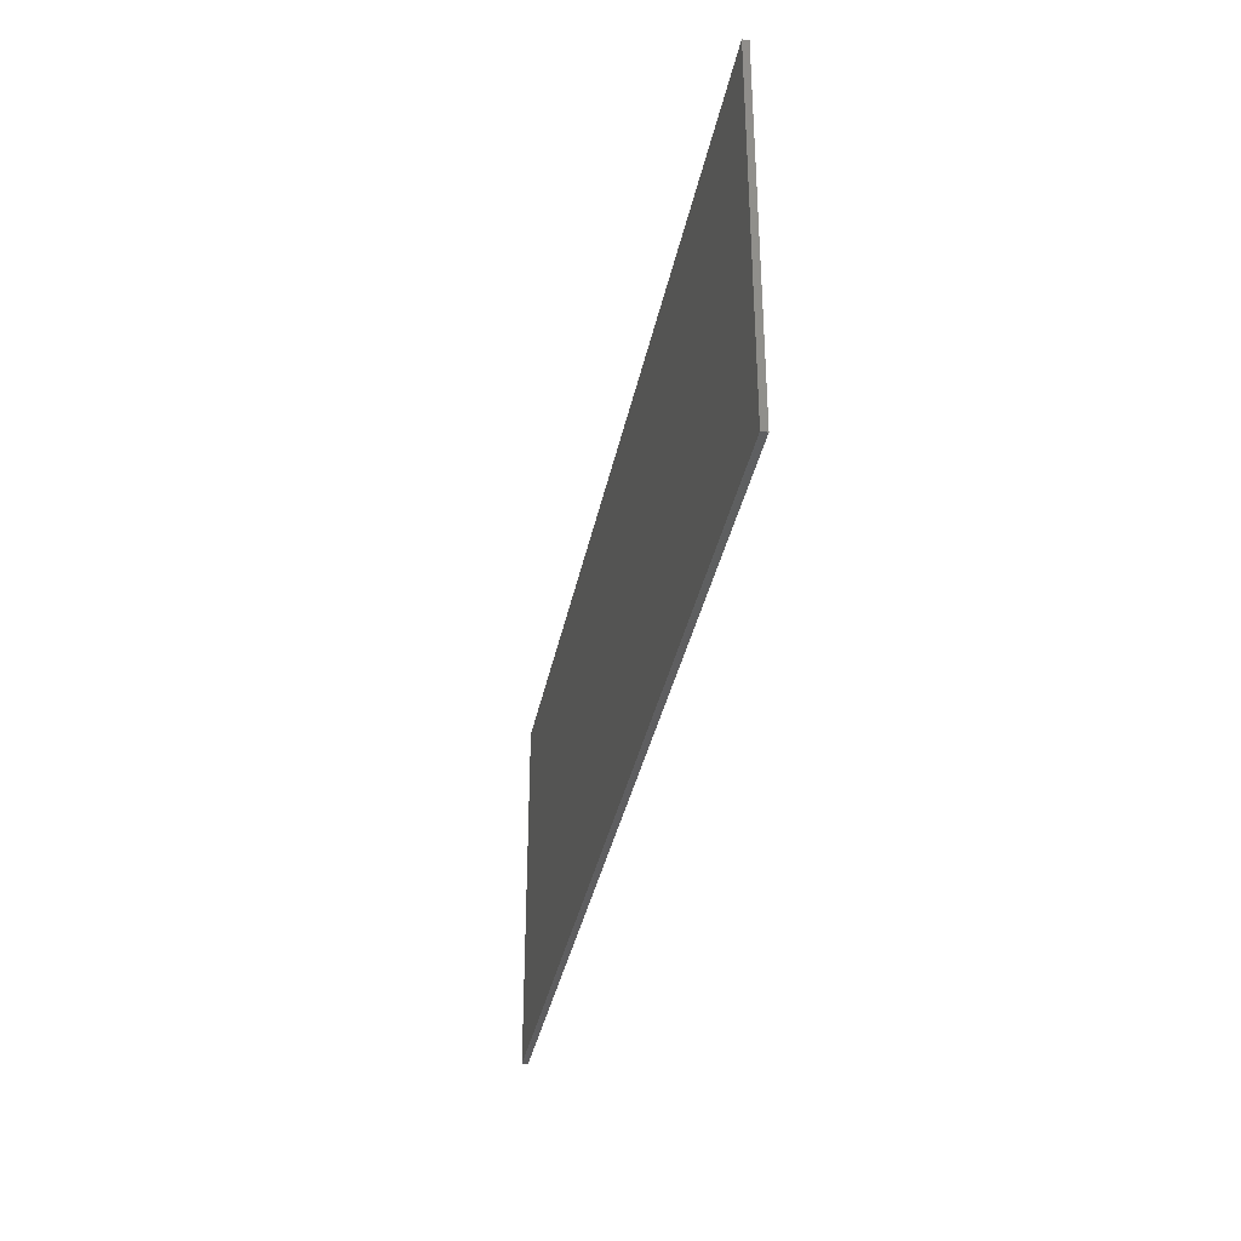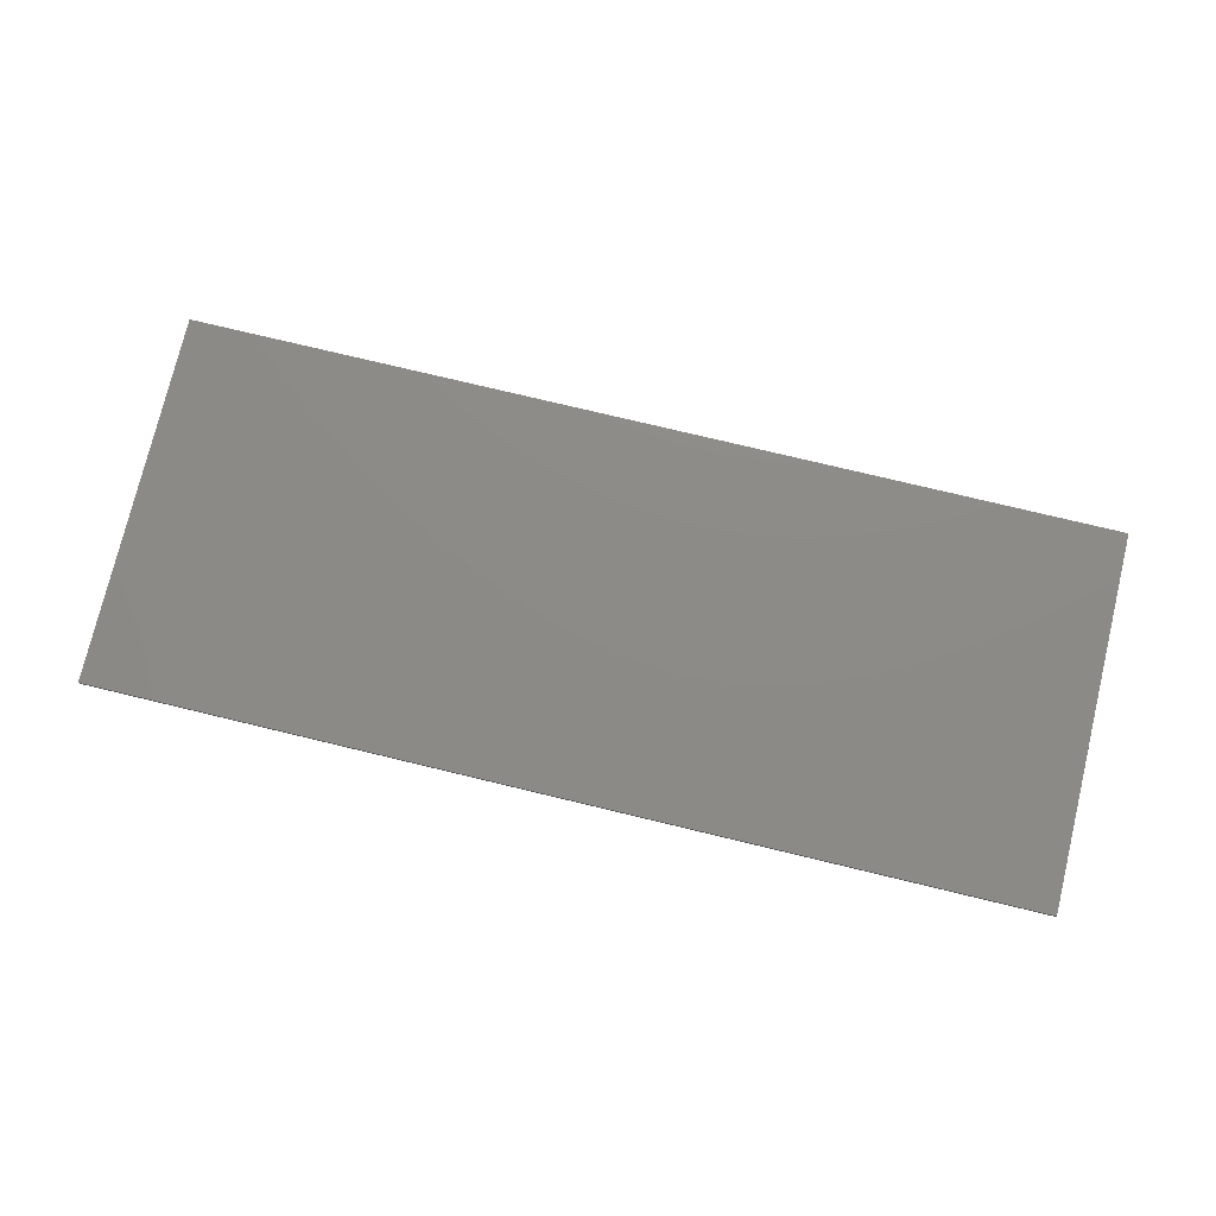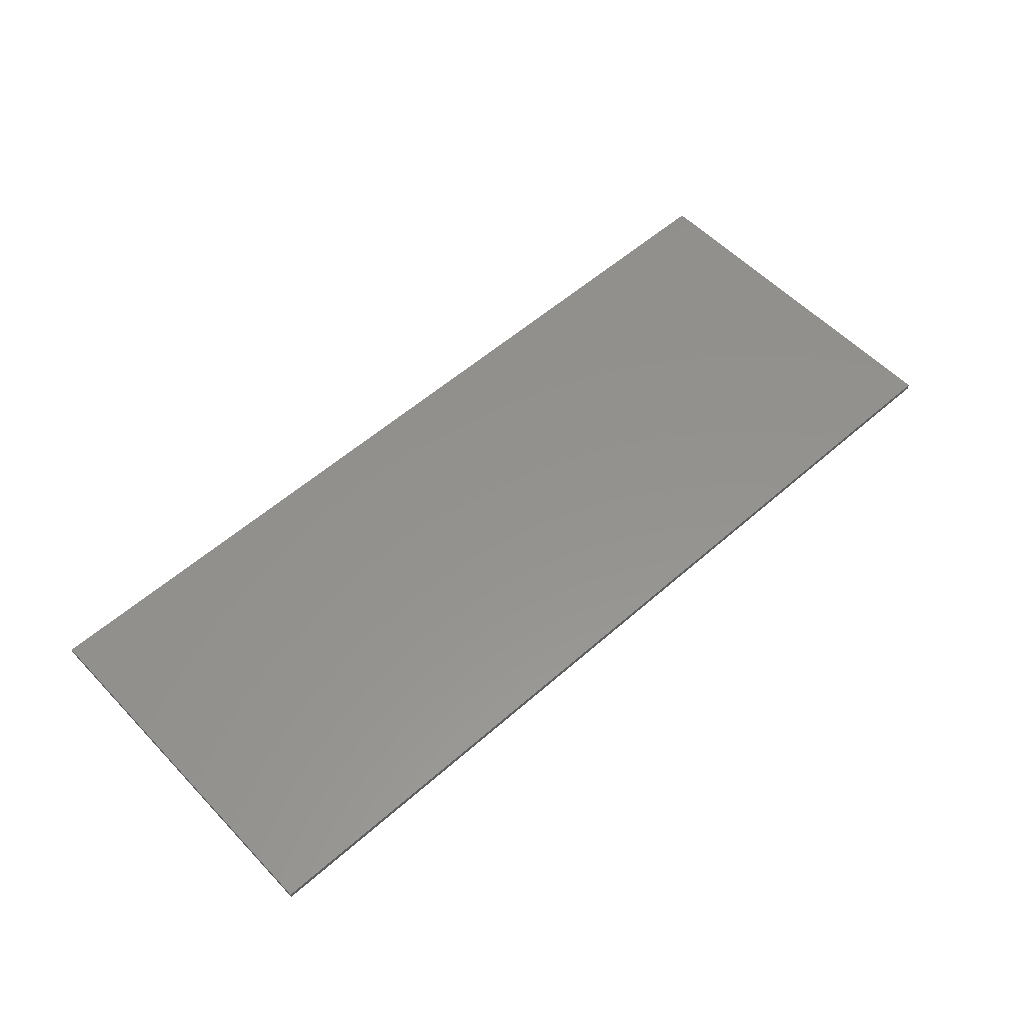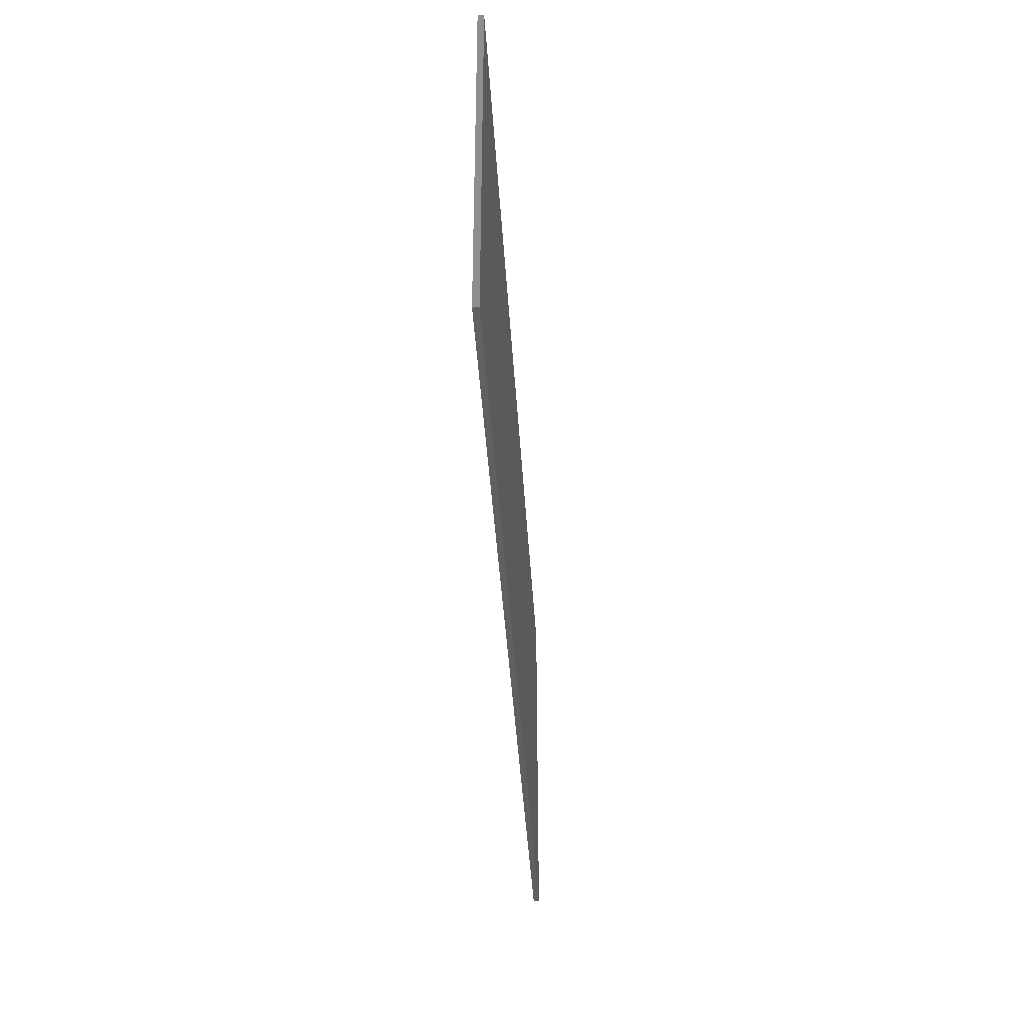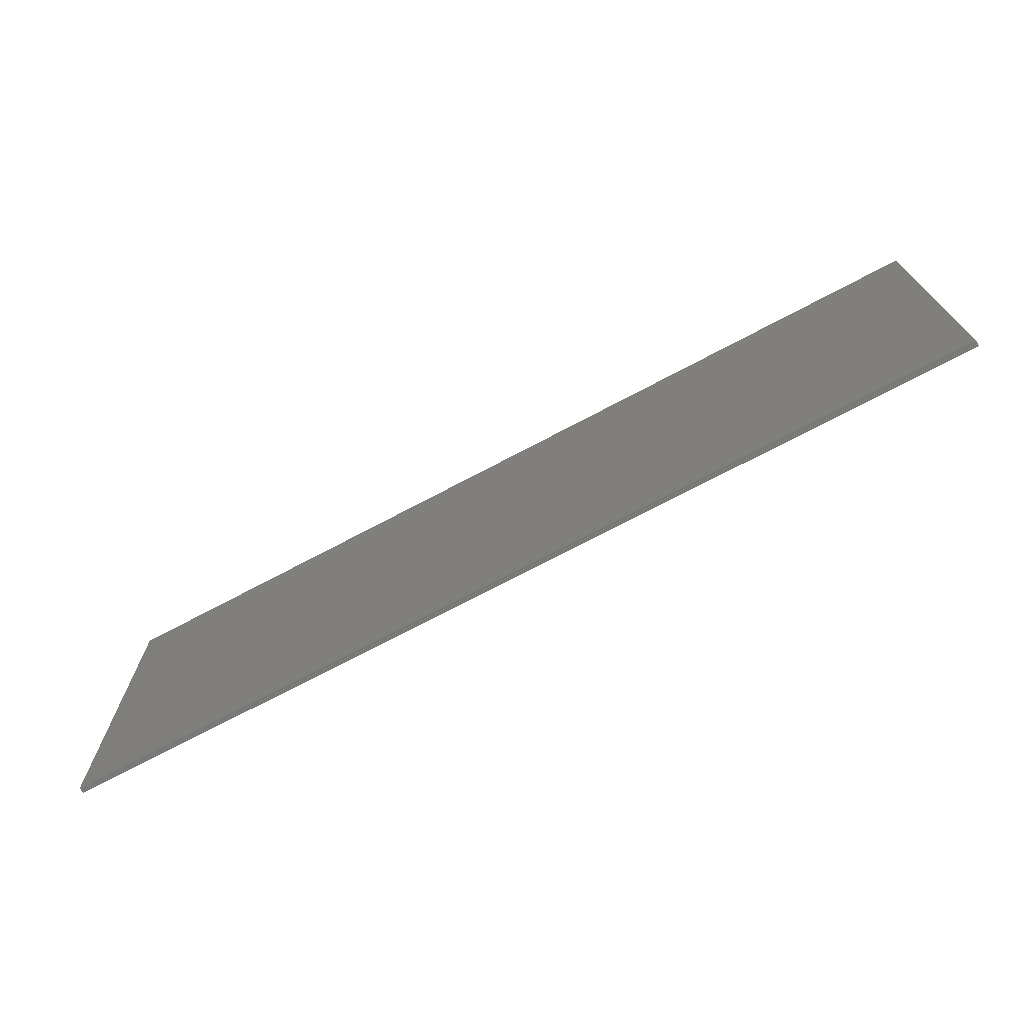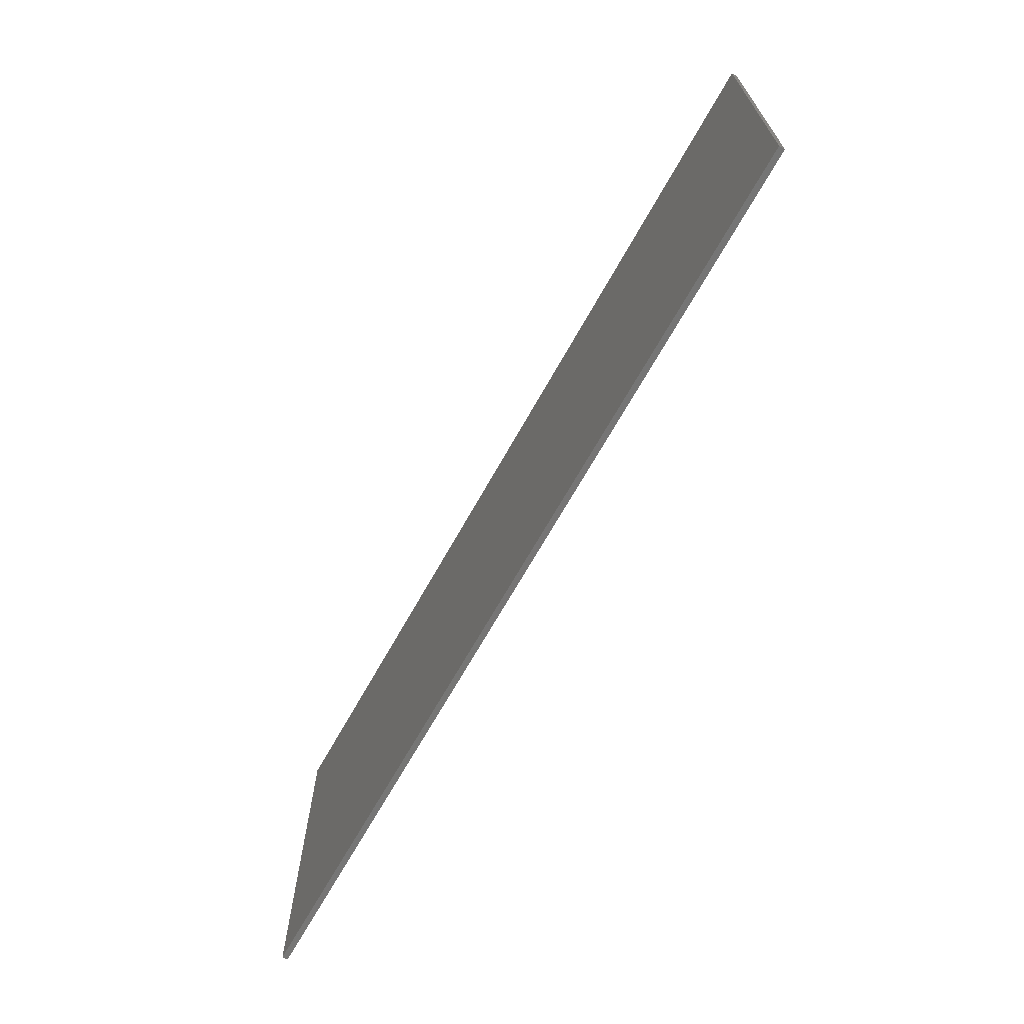
<metadata>
{"format":"stl","ext":"stl","renderer":"f3d","projection":"perspective","resolution":1024,"background":"white","views":[{"elev":-36.1,"azim":78.8,"up":"+Z"},{"elev":76.4,"azim":-166.5,"up":"+Y"},{"elev":55.9,"azim":-42.7,"up":"+Y"},{"elev":-40.0,"azim":-86.6,"up":"+Z"},{"elev":-71.7,"azim":-152.0,"up":"+Z"},{"elev":-67.9,"azim":60.8,"up":"+Z"}]}
</metadata>
<code>
# stl→obj: 106 verts, 208 faces
v -0.664 -0.01 -0.3128
v -0.5115 -0.01 -0.18
v -0.4934 -0.01 -0.09438
v -0.4573 -0.01 -0.18
v -0.5618 -0.01 0.1323
v -0.2386 -0.01 -0.159
v -0.2643 -0.01 -0.122
v -0.1984 -0.01 -0.1827
v -0.4393 -0.01 -0.09217
v -0.4086 -0.01 -0.01023
v -0.2729 -0.01 -0.07418
v -0.2573 -0.01 -0.01672
v -0.3652 -0.01 0.06598
v -0.4625 -0.01 -0.01438
v -0.2013 -0.01 -0.1266
v -0.146 -0.01 -0.146
v -0.2215 -0.01 -0.07313
v -0.146 -0.01 -0.1906
v -0.05304 -0.01 -0.159
v -0.09361 -0.01 -0.1827
v 0.1359 -0.01 -0.18
v -0.146 -0.01 -0.005185
v -0.2014 -0.01 -0.02333
v -0.07004 -0.01 -0.07313
v -0.09039 -0.01 -0.02346
v -0.09039 -0.01 -0.1264
v 0.664 -0.01 -0.3128
v -0.2114 -0.01 0.01869
v -0.2481 -0.01 0.04903
v -0.36 -0.01 0.1323
v -0.4182 -0.01 0.06087
v -0.2602 -0.01 0.09624
v -0.3089 -0.01 0.1367
v -0.3089 -0.01 0.1808
v -0.664 -0.01 0.2184
v -0.5618 -0.01 0.1808
v -0.2523 -0.01 0.1347
v -0.2288 -0.01 0.1651
v -0.1924 -0.01 0.1849
v -0.146 -0.01 0.1914
v -0.146 -0.01 0.1489
v -0.2104 -0.01 0.09209
v -0.1927 -0.01 0.04954
v -0.146 -0.01 0.03346
v -0.09933 -0.01 0.04954
v -0.0817 -0.01 0.09209
v -0.1932 -0.01 0.1338
v -0.0994 -0.01 0.1848
v 0.1481 -0.01 0.1914
v -0.06277 -0.01 0.165
v -0.09869 -0.01 0.1338
v 0.664 -0.01 0.2184
v -0.01841 -0.01 -0.07418
v -0.02707 -0.01 -0.122
v 0.1844 -0.01 -0.18
v 0.3821 -0.01 -0.1785
v 0.3421 -0.01 -0.1421
v 0.3178 -0.01 -0.08234
v 0.437 -0.01 -0.1906
v 0.05007 -0.01 0.0825
v -0.03398 -0.01 -0.01672
v 0.1359 -0.01 0.0825
v 0.3097 -0.01 1e-05
v 0.1844 -0.01 0.1914
v 0.5136 -0.01 1e-05
v 0.3605 -0.01 1e-05
v 0.3651 -0.01 -0.06636
v 0.3789 -0.01 -0.1119
v 0.509 -0.01 -0.06669
v -0.04331 -0.01 0.04903
v -0.08014 -0.01 0.01869
v 0.437 -0.01 -0.1471
v 0.4716 -0.01 -0.1383
v 0.4953 -0.01 -0.1122
v 0.4925 -0.01 -0.1785
v 0.5326 -0.01 -0.1421
v 0.557 -0.01 -0.08234
v 0.5652 -0.01 1e-05
v 0.4027 -0.01 -0.1383
v 0.3651 -0.01 0.06663
v -0.03112 -0.01 0.09624
v 0.05007 -0.01 0.1201
v 0.3178 -0.01 0.08261
v -0.03904 -0.01 0.1346
v 0.09097 -0.01 0.1248
v 0.1203 -0.01 0.1377
v 0.3421 -0.01 0.1427
v 0.3821 -0.01 0.1792
v 0.4027 -0.01 0.139
v 0.3789 -0.01 0.1124
v 0.437 -0.01 0.1479
v 0.509 -0.01 0.06696
v 0.4953 -0.01 0.1127
v 0.437 -0.01 0.1914
v 0.4923 -0.01 0.1793
v 0.5325 -0.01 0.1428
v 0.557 -0.01 0.08278
v 0.4716 -0.01 0.1391
v 0.8 0 -0.32
v 0.8 0 0.32
v 0.8 -0.01 0.32
v 0.8 -0.01 -0.32
v -0.8 0 0.32
v -0.8 -0.01 0.32
v -0.8 0 -0.32
v -0.8 -0.01 -0.32
f 1 2 3
f 2 1 4
f 5 1 3
f 4 6 7
f 8 6 4
f 4 1 8
f 9 4 7
f 10 9 11
f 11 9 7
f 11 12 10
f 13 10 12
f 5 3 14
f 15 16 17
f 18 8 1
f 19 20 21
f 16 22 17
f 20 18 21
f 17 22 23
f 24 25 22
f 22 16 24
f 26 24 16
f 18 1 27
f 28 29 12
f 30 5 31
f 31 5 14
f 32 13 29
f 33 13 32
f 29 13 12
f 34 35 36
f 36 35 5
f 34 37 38
f 37 34 33
f 34 38 39
f 33 32 37
f 35 34 40
f 5 35 1
f 41 42 43
f 44 41 43
f 44 45 41
f 46 41 45
f 47 42 41
f 40 48 49
f 50 49 48
f 46 51 41
f 39 40 34
f 35 40 52
f 53 54 21
f 21 54 19
f 55 21 27
f 56 57 55
f 55 57 58
f 55 59 56
f 60 61 53
f 62 53 21
f 63 64 55
f 65 66 67
f 55 58 63
f 67 68 69
f 61 70 71
f 72 73 74
f 75 27 76
f 27 75 59
f 76 27 77
f 59 55 27
f 74 69 68
f 68 72 74
f 69 65 67
f 78 77 27
f 79 72 68
f 27 52 78
f 21 18 27
f 66 65 80
f 70 60 81
f 70 61 60
f 81 60 82
f 64 63 83
f 53 62 60
f 81 82 84
f 82 49 50
f 49 82 85
f 49 85 86
f 64 87 88
f 49 64 52
f 87 64 83
f 82 50 84
f 89 90 91
f 92 90 80
f 92 93 90
f 91 90 93
f 88 94 64
f 95 52 94
f 52 95 96
f 96 97 52
f 91 93 98
f 94 52 64
f 97 78 52
f 65 92 80
f 49 52 40
f 99 100 101
f 99 101 102
f 100 103 104
f 100 104 101
f 103 105 106
f 103 106 104
f 105 99 102
f 105 102 106
f 105 103 100
f 105 100 99
f 104 35 52
f 104 52 101
f 35 104 106
f 35 106 1
f 1 106 102
f 1 102 27
f 101 52 27
f 101 27 102
f 2 4 3
f 14 3 9
f 36 5 30
f 3 4 9
f 10 31 14
f 31 10 13
f 10 14 9
f 13 30 31
f 30 13 33
f 33 34 30
f 30 34 36
f 17 7 15
f 11 17 12
f 17 11 7
f 12 17 23
f 7 6 15
f 8 18 16
f 16 15 8
f 18 20 16
f 8 15 6
f 12 23 28
f 32 29 42
f 37 47 38
f 32 42 37
f 43 29 28
f 28 44 43
f 47 39 38
f 41 39 47
f 47 37 42
f 22 44 28
f 43 42 29
f 28 23 22
f 22 71 44
f 22 25 71
f 61 71 25
f 44 71 45
f 26 20 19
f 26 16 20
f 54 24 26
f 24 53 61
f 53 24 54
f 24 61 25
f 54 26 19
f 41 48 40
f 48 41 51
f 41 40 39
f 51 50 48
f 46 70 81
f 70 46 45
f 84 50 51
f 84 46 81
f 84 51 46
f 45 71 70
f 82 60 85
f 62 86 85
f 85 60 62
f 21 55 62
f 64 49 86
f 64 62 55
f 64 86 62
f 57 68 58
f 68 57 79
f 58 67 63
f 67 58 68
f 56 59 79
f 72 79 59
f 59 73 72
f 56 79 57
f 83 63 80
f 66 63 67
f 90 87 83
f 80 63 66
f 89 87 90
f 88 89 94
f 88 87 89
f 90 83 80
f 74 73 76
f 75 73 59
f 77 69 74
f 76 73 75
f 78 69 77
f 65 78 92
f 65 69 78
f 77 74 76
f 91 98 94
f 95 94 98
f 98 96 95
f 91 94 89
f 92 97 93
f 97 92 78
f 93 96 98
f 96 93 97

</code>
